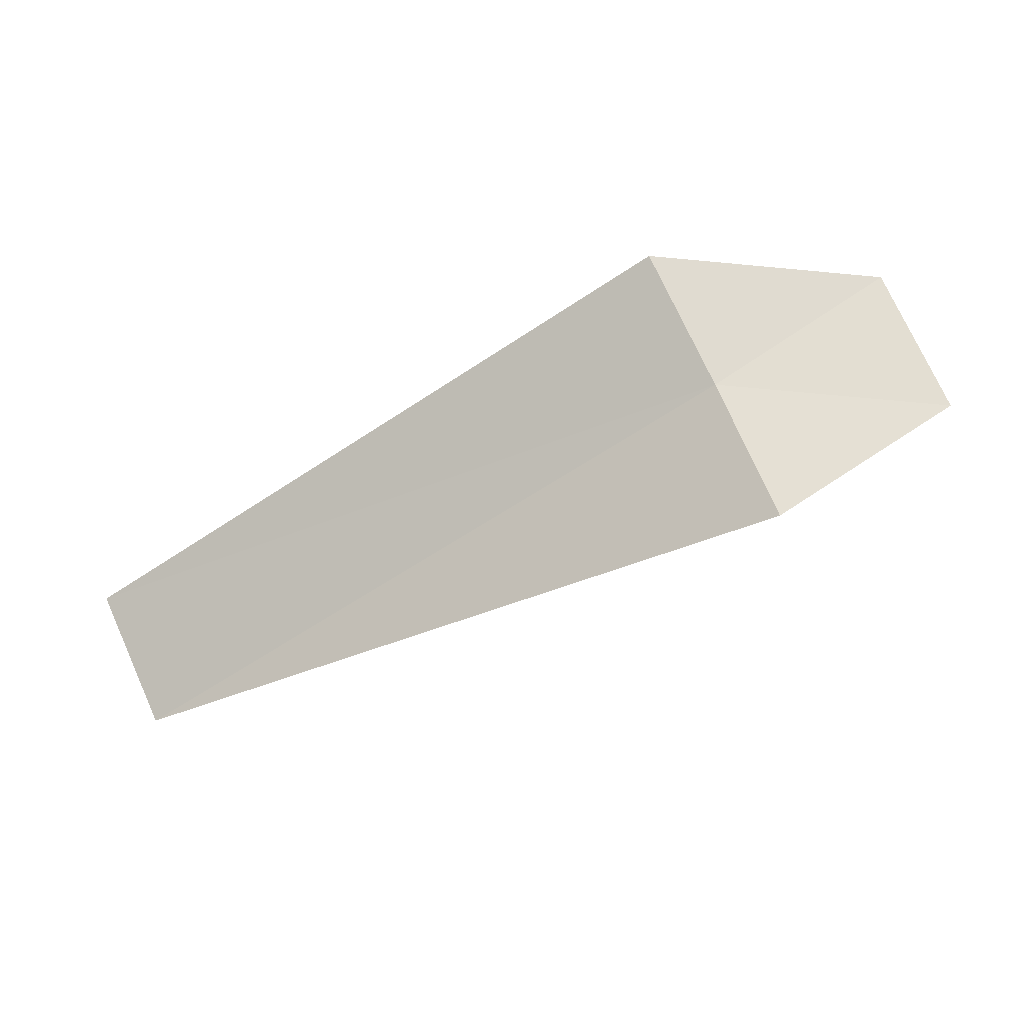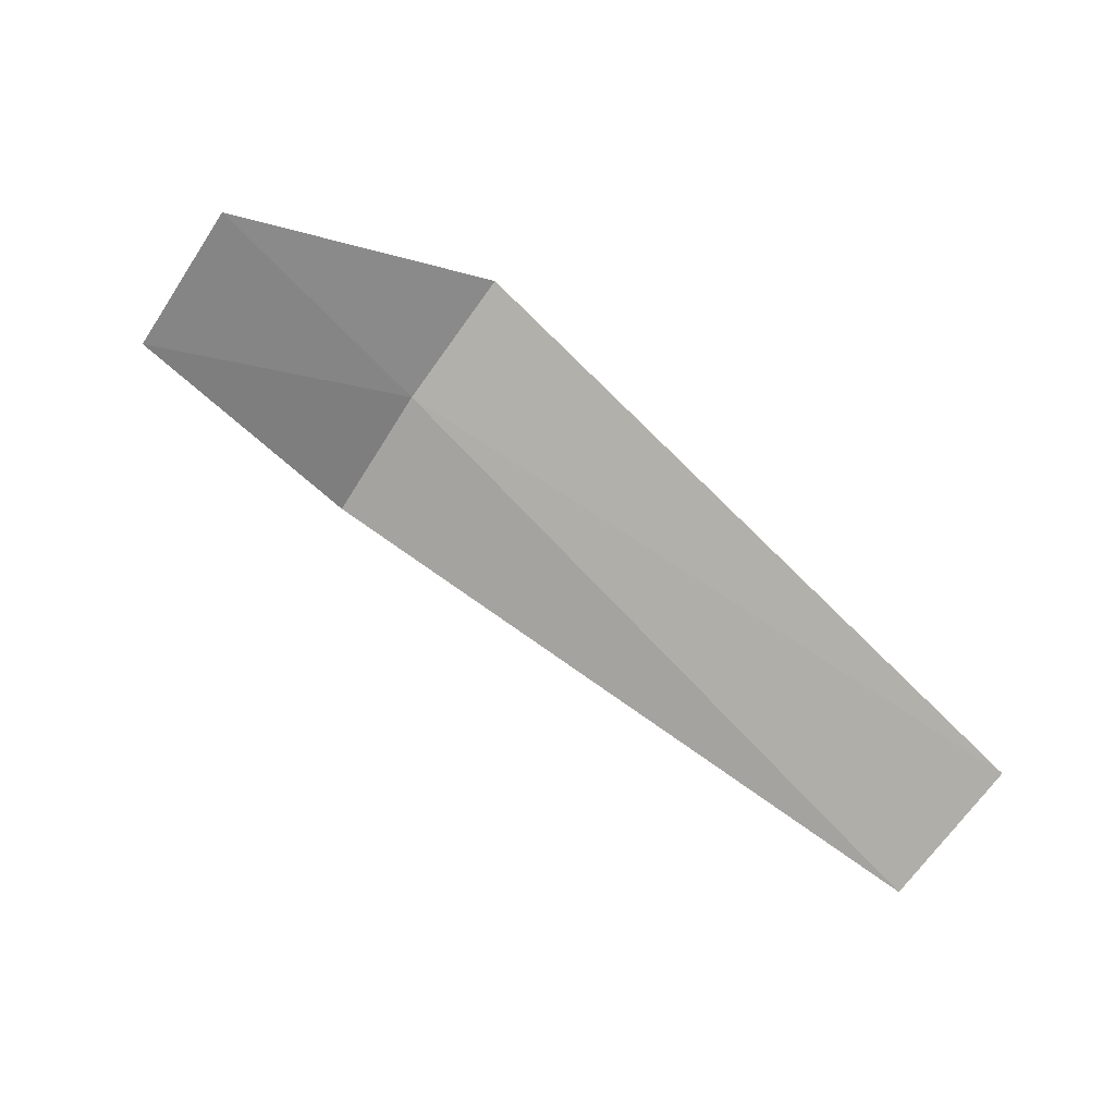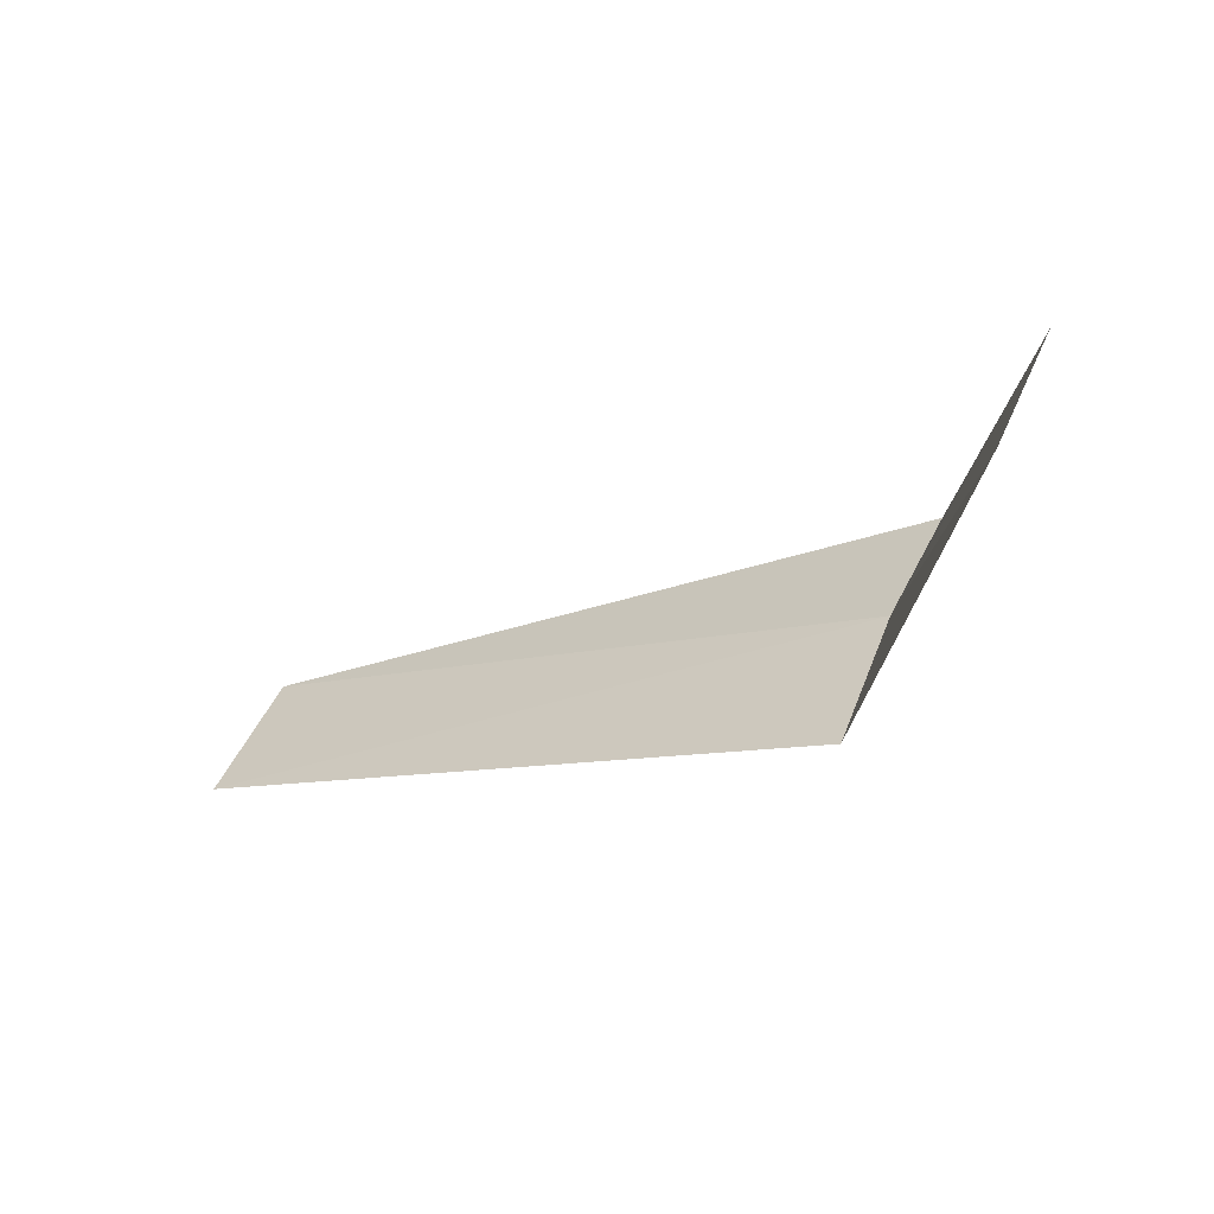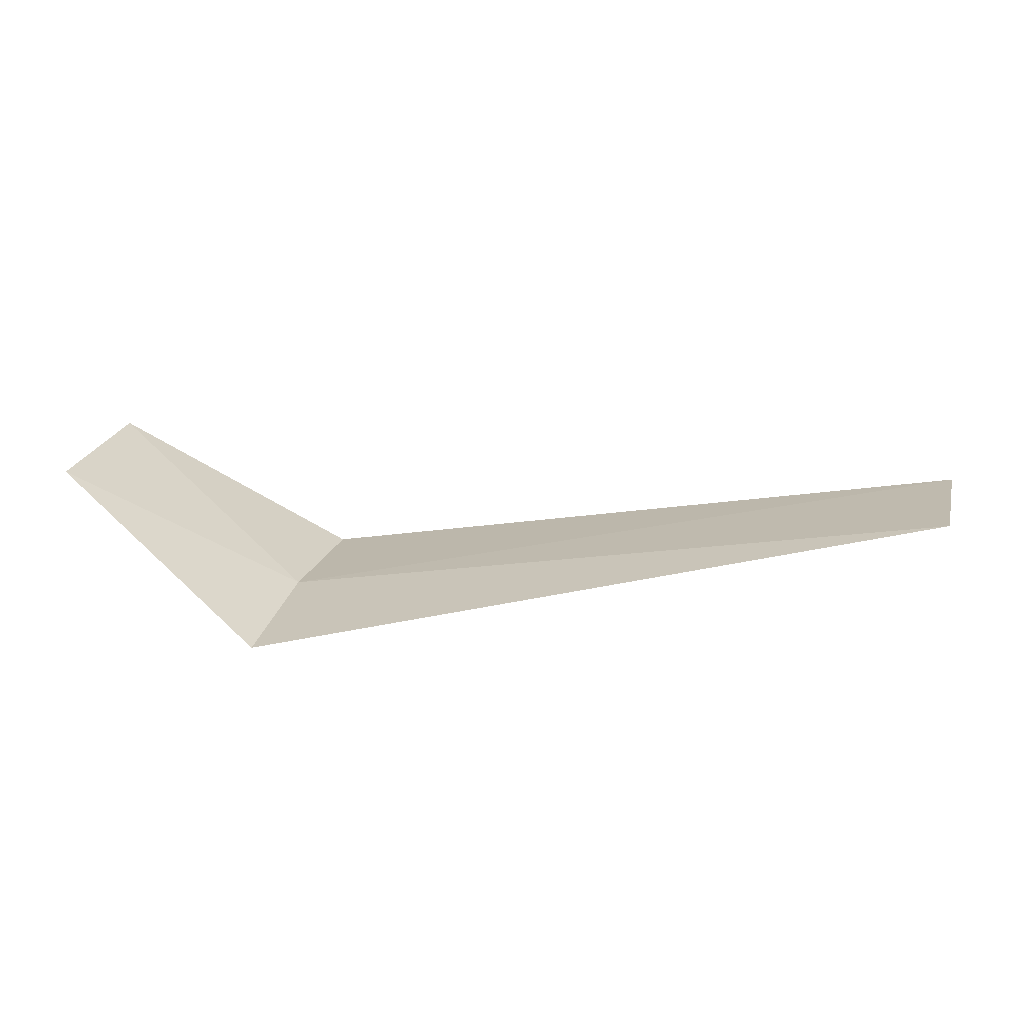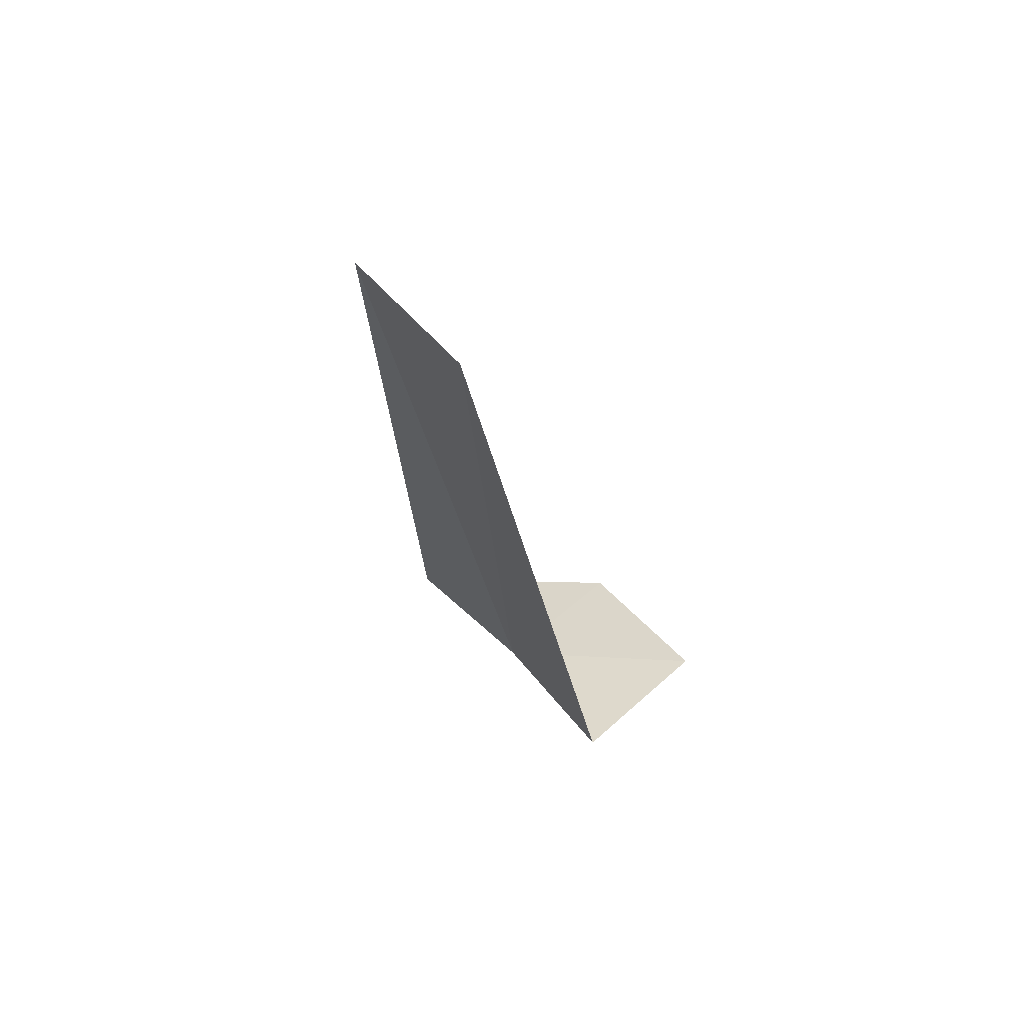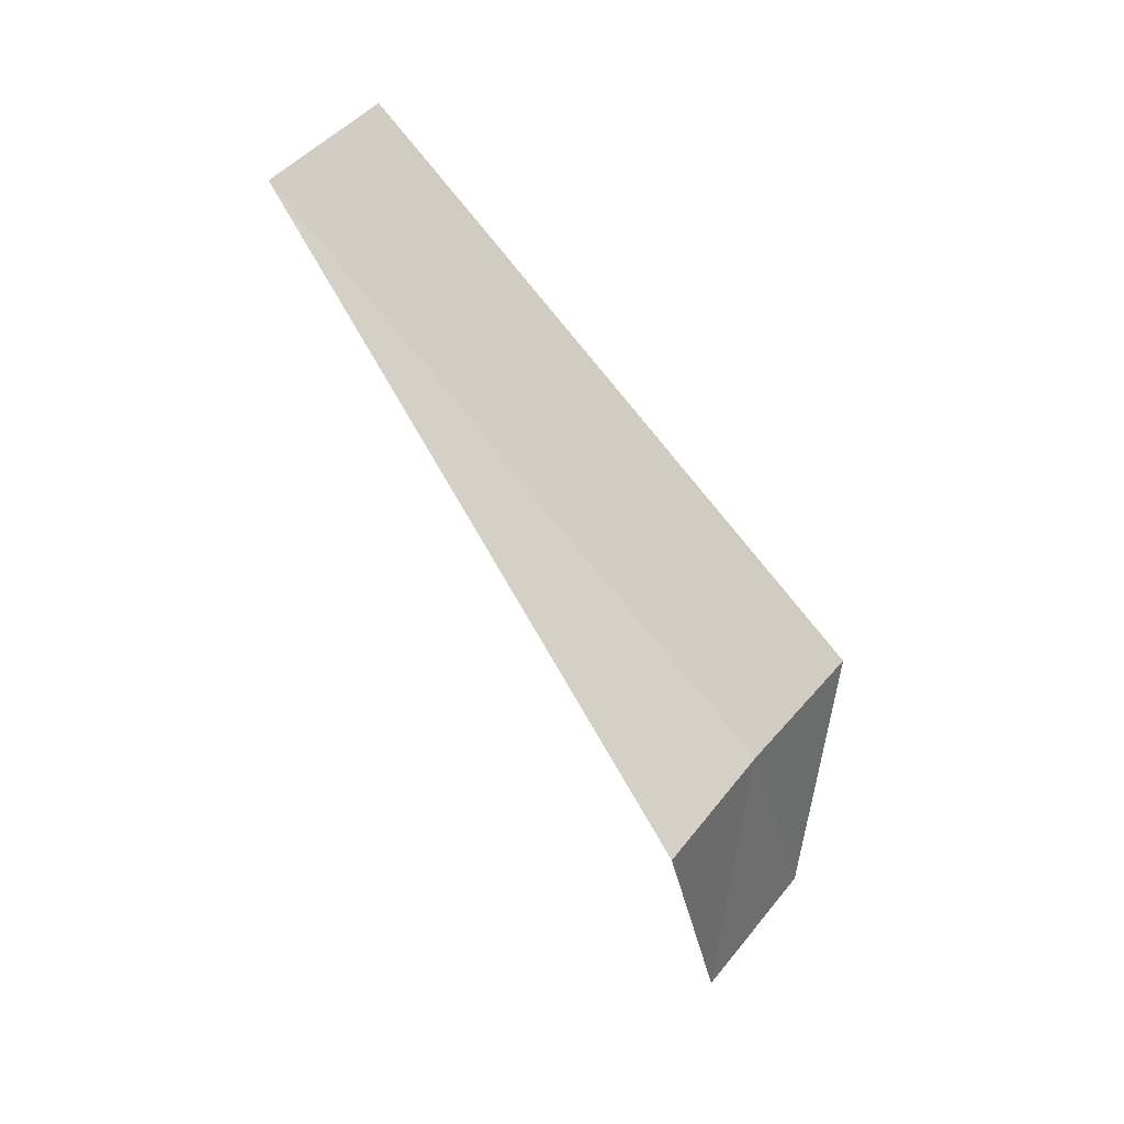
<metadata>
{"format":"obj","ext":"obj","renderer":"f3d","projection":"perspective","resolution":1024,"background":"white","views":[{"elev":-62.3,"azim":31.8,"up":"+Z"},{"elev":61.6,"azim":-133.0,"up":"+Z"},{"elev":-13.0,"azim":35.0,"up":"+Y"},{"elev":-20.3,"azim":-162.4,"up":"+Z"},{"elev":-31.1,"azim":-80.5,"up":"+Y"},{"elev":-79.3,"azim":-52.1,"up":"+Z"}]}
</metadata>
<code>
v -4.322 -7.234 25.3
v -4.322 -6.659 24.75
v -8.072 -7.124 25.21
v -8.072 -7.744 25.7
v -4.322 -7.872 25.79
v -3.322 -6.883 26.31
v -3.322 -6.235 25.75
f 1 3 2
f 1 5 4
f 1 4 3
f 1 6 5
f 1 2 7
f 1 7 6

</code>
